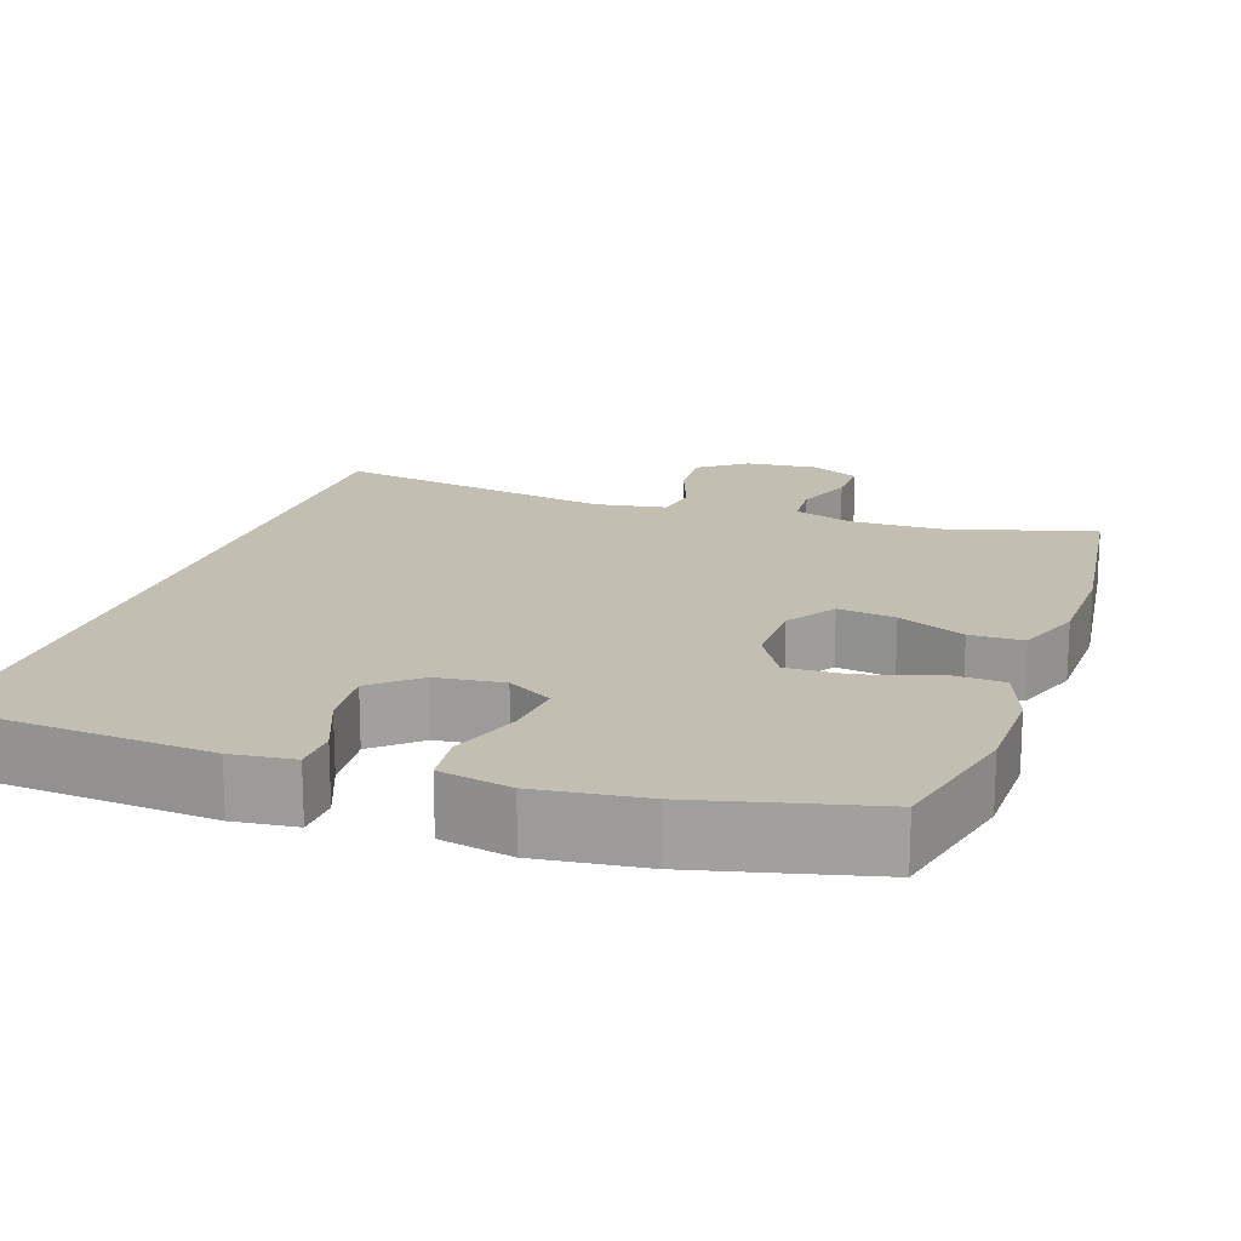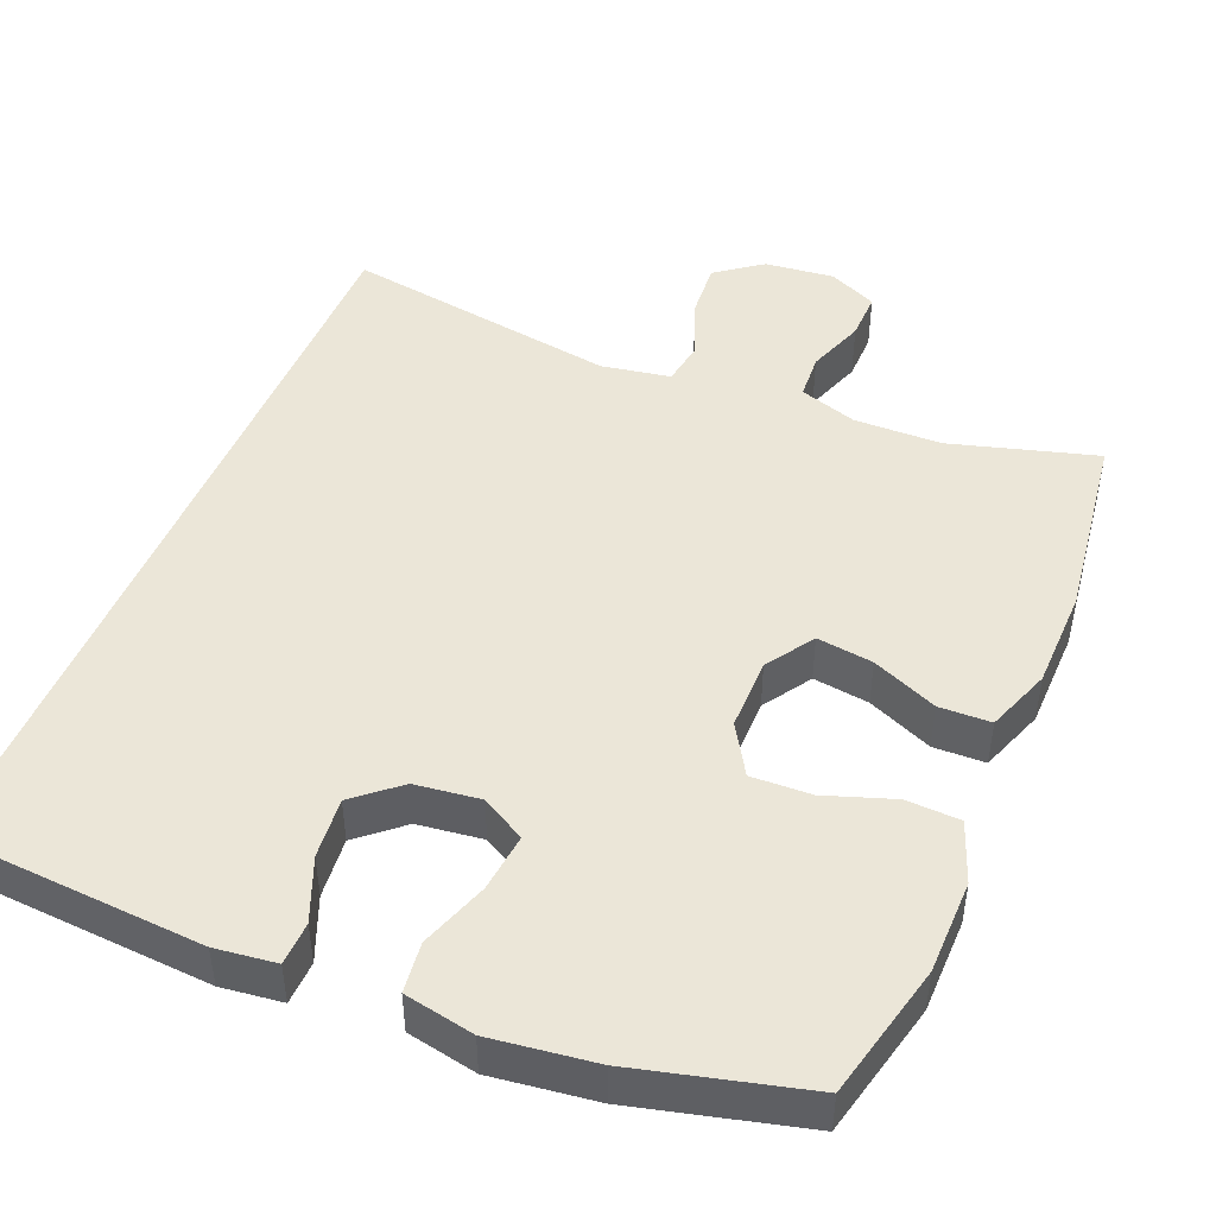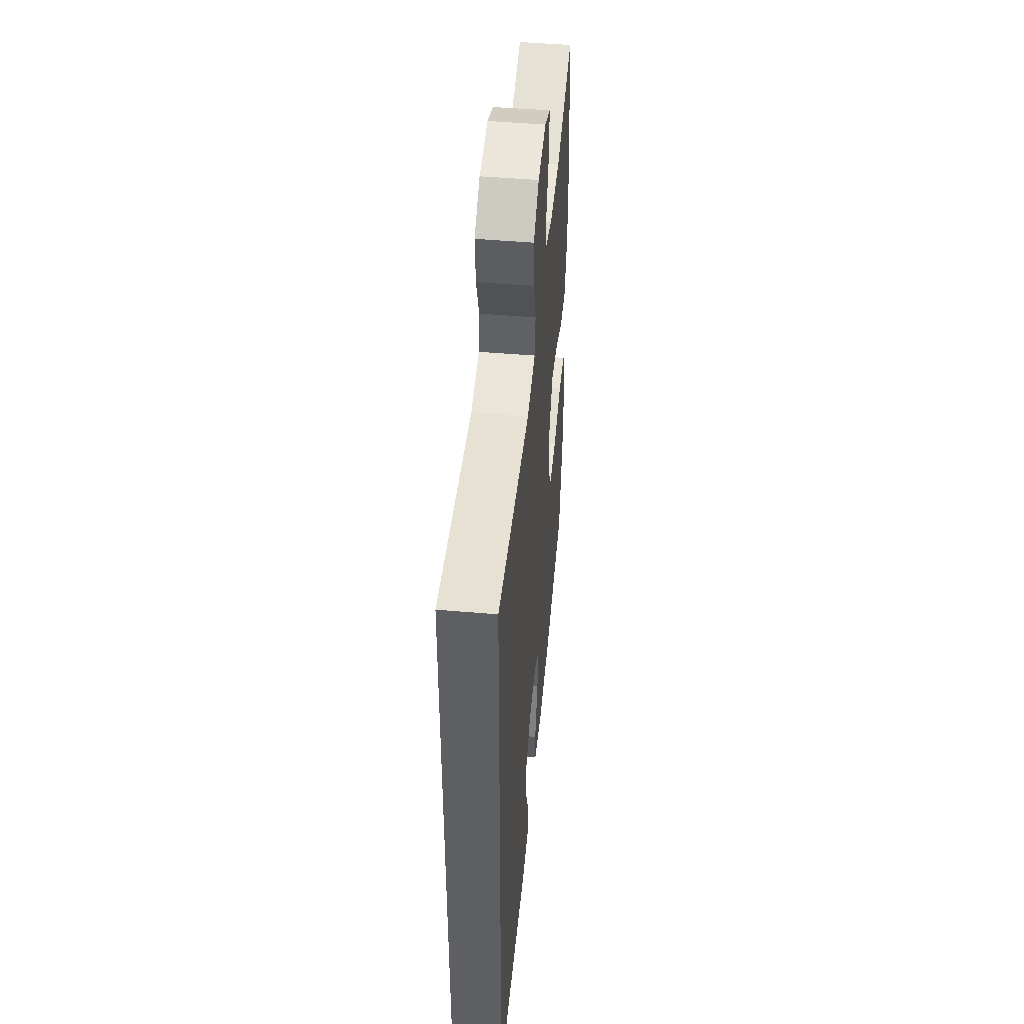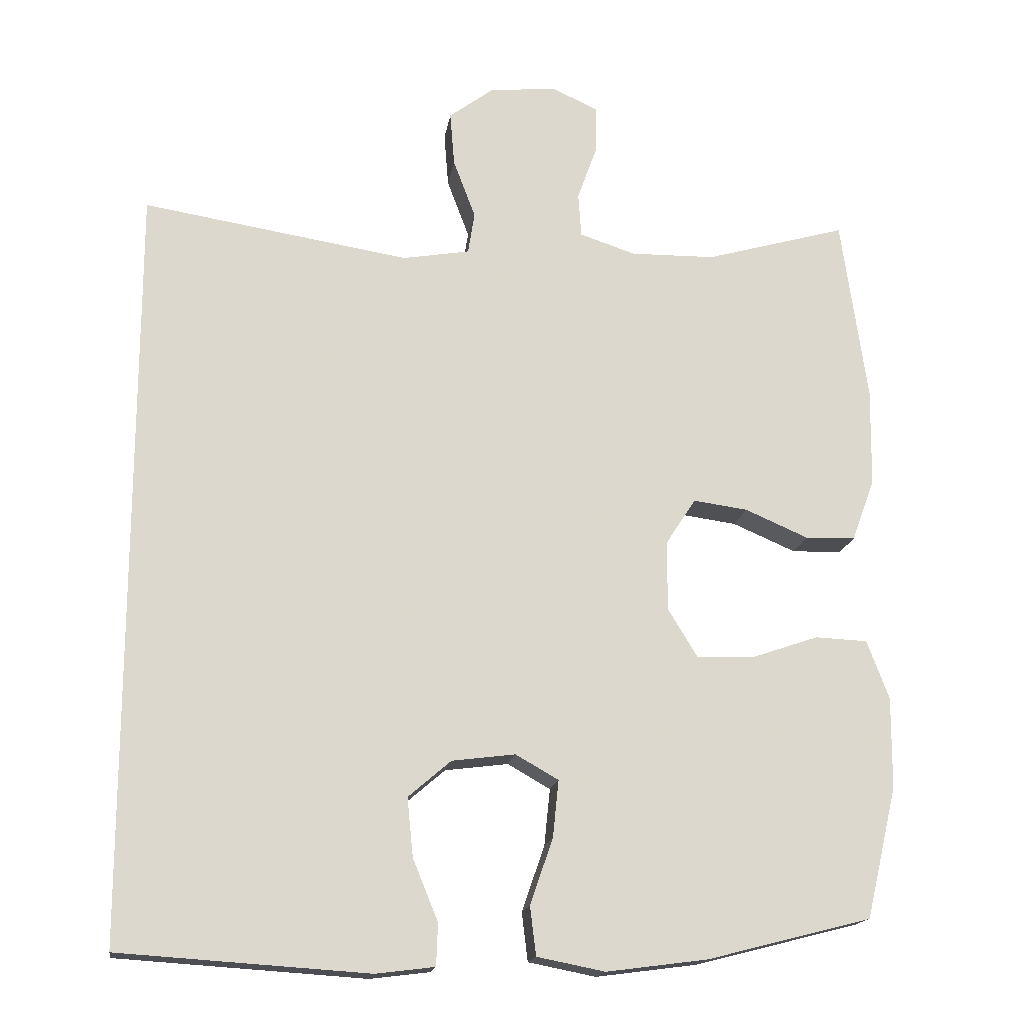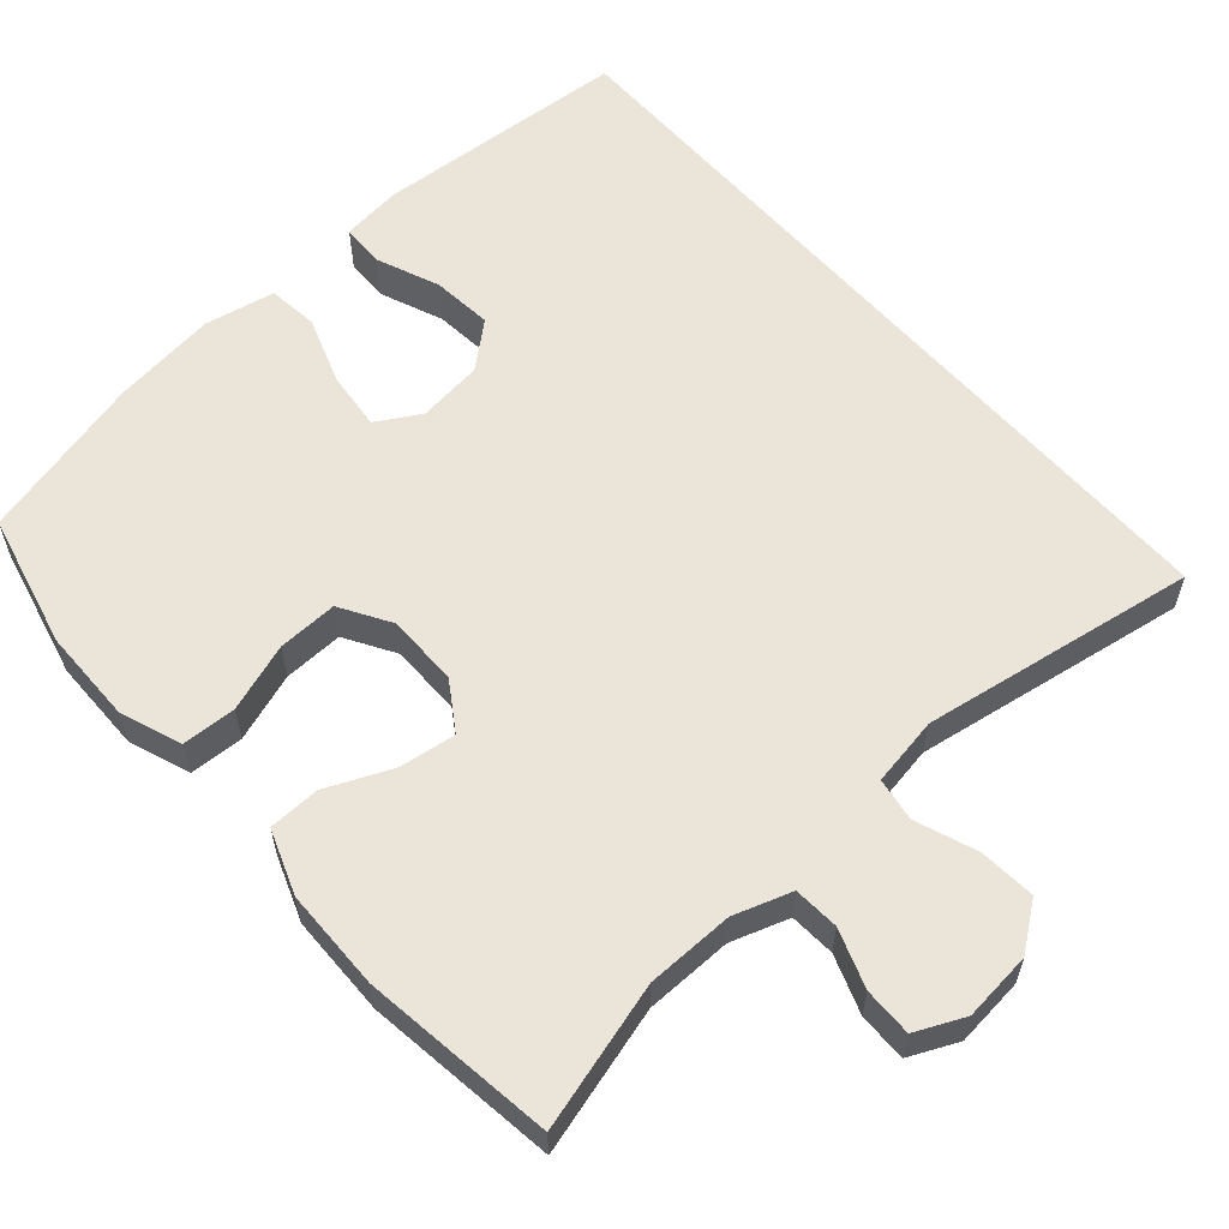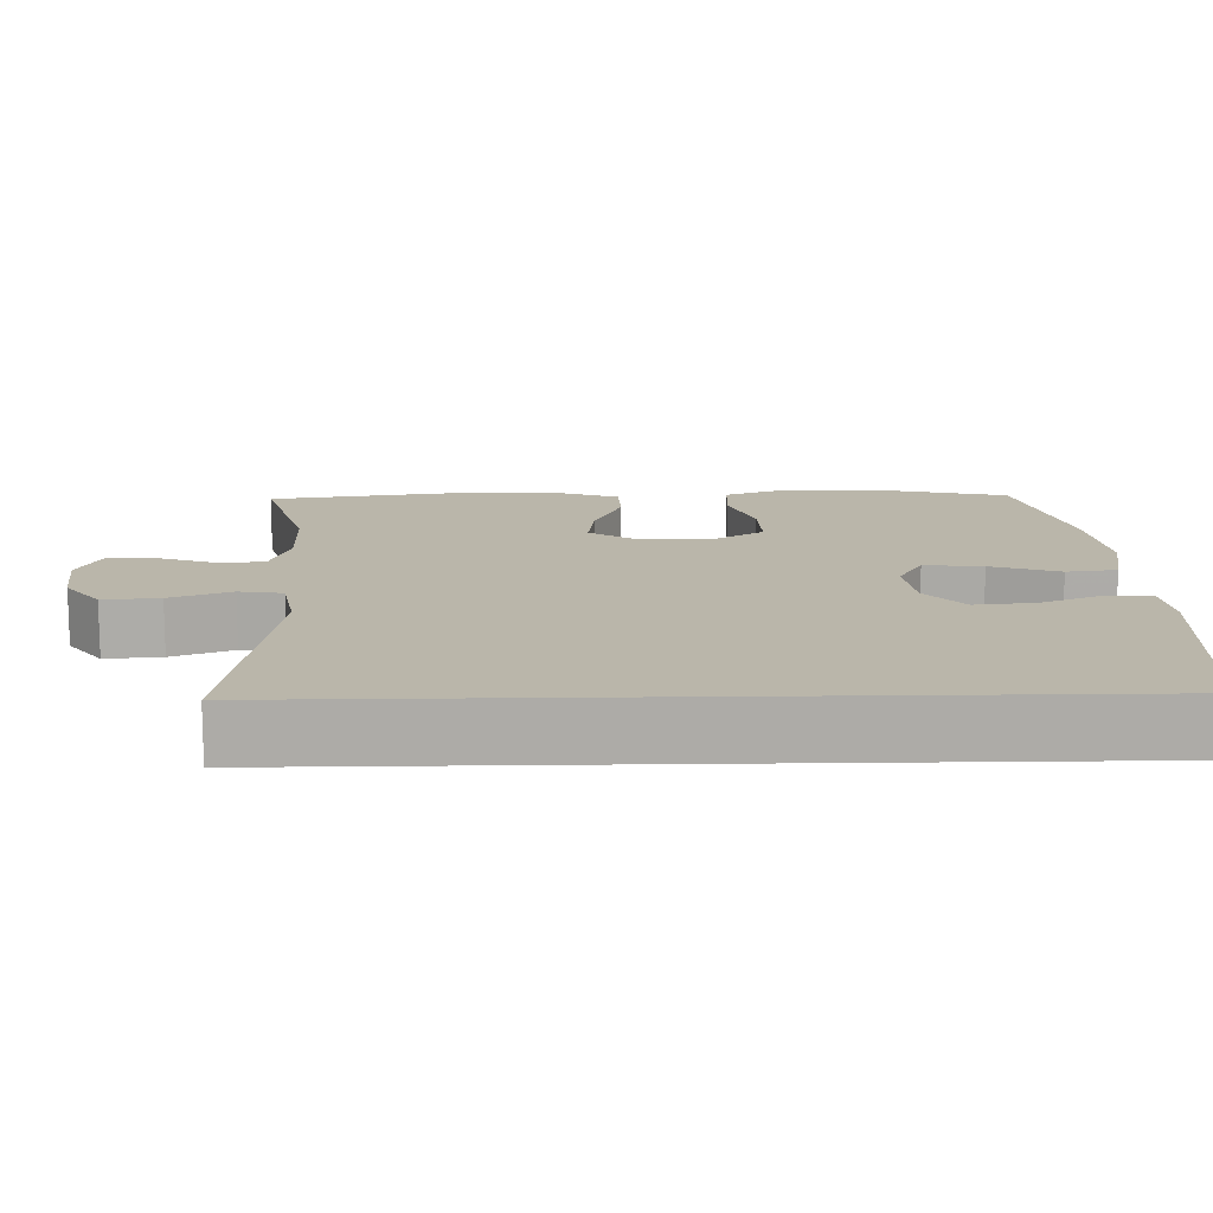
<metadata>
{"format":"obj","ext":"obj","renderer":"f3d","projection":"perspective","resolution":1024,"background":"white","views":[{"elev":17.4,"azim":-160.7,"up":"+Y"},{"elev":46.6,"azim":-157.4,"up":"+Y"},{"elev":48.2,"azim":95.5,"up":"+Z"},{"elev":-16.9,"azim":171.4,"up":"+Z"},{"elev":59.0,"azim":-41.1,"up":"+Y"},{"elev":13.8,"azim":88.6,"up":"+Y"}]}
</metadata>
<code>
v -0.5 0.07 -0.5
v -0.542 0.07 -0.322
v -0.543 0.07 -0.198
v -0.513 0.07 -0.118
v -0.442 0.07 -0.115
v -0.352 0.07 -0.146
v -0.273 0.07 -0.149
v -0.233 0.07 -0.083
v -0.233 0.07 0.012
v -0.274 0.07 0.075
v -0.348 0.07 0.065
v -0.434 0.07 0.028
v -0.502 0.07 0.03
v -0.533 0.07 0.115
v -0.535 0.07 0.248
v -0.5 0.07 0.5
v -0.308 0.07 0.445
v -0.193 0.07 0.443
v -0.117 0.07 0.468
v -0.113 0.07 0.528
v -0.14 0.07 0.604
v -0.141 0.07 0.668
v -0.077 0.07 0.697
v 0.014 0.07 0.687
v 0.074 0.07 0.642
v 0.068 0.07 0.568
v 0.038 0.07 0.488
v 0.047 0.07 0.431
v 0.138 0.07 0.415
v 0.5 0.07 0.472
v 0.5 0.07 -0.56
v 0.163 0.07 -0.582
v 0.083 0.07 -0.572
v 0.081 0.07 -0.515
v 0.115 0.07 -0.432
v 0.123 0.07 -0.352
v 0.065 0.07 -0.302
v -0.021 0.07 -0.291
v -0.079 0.07 -0.324
v -0.071 0.07 -0.401
v -0.04 0.07 -0.491
v -0.048 0.07 -0.557
v -0.14 0.07 -0.575
v -0.277 0.07 -0.557
v -0.5 0 -0.5
v -0.542 0 -0.322
v -0.543 0 -0.198
v -0.513 0 -0.118
v -0.442 0 -0.115
v -0.352 0 -0.146
v -0.273 0 -0.149
v -0.233 0 -0.083
v -0.233 0 0.012
v -0.274 0 0.075
v -0.348 0 0.065
v -0.434 0 0.028
v -0.502 0 0.03
v -0.533 0 0.115
v -0.535 0 0.248
v -0.5 0 0.5
v -0.308 0 0.445
v -0.193 0 0.443
v -0.117 0 0.468
v -0.113 0 0.528
v -0.14 0 0.604
v -0.141 0 0.668
v -0.077 0 0.697
v 0.014 0 0.687
v 0.074 0 0.642
v 0.068 0 0.568
v 0.038 0 0.488
v 0.047 0 0.431
v 0.138 0 0.415
v 0.5 0 0.472
v 0.5 0 -0.56
v 0.163 0 -0.582
v 0.083 0 -0.572
v 0.081 0 -0.515
v 0.115 0 -0.432
v 0.123 0 -0.352
v 0.065 0 -0.302
v -0.021 0 -0.291
v -0.079 0 -0.324
v -0.071 0 -0.401
v -0.04 0 -0.491
v -0.048 0 -0.557
v -0.14 0 -0.575
v -0.277 0 -0.557
f 40 41 42 43
f 39 40 43 44
f 32 33 34 35
f 32 35 36
f 29 30 31 32
f 28 29 32 36
f 27 28 36 37
f 25 26 27
f 24 25 27
f 20 21 22 23
f 19 20 23 24
f 14 15 16 17
f 14 17 18
f 11 12 13 14
f 10 11 14 18
f 9 10 18 19
f 3 4 5 6
f 3 6 7
f 2 3 7
f 39 44 1 2
f 38 39 2 7
f 37 38 7 8
f 19 24 27 37
f 8 9 19 37
f 87 86 85 84
f 88 87 84 83
f 79 78 77 76
f 80 79 76
f 76 75 74 73
f 80 76 73 72
f 81 80 72 71
f 71 70 69
f 71 69 68
f 67 66 65 64
f 68 67 64 63
f 61 60 59 58
f 62 61 58
f 58 57 56 55
f 62 58 55 54
f 63 62 54 53
f 50 49 48 47
f 51 50 47
f 51 47 46
f 46 45 88 83
f 51 46 83 82
f 52 51 82 81
f 81 71 68 63
f 81 63 53 52
f 1 45 46 2
f 2 46 47 3
f 3 47 48 4
f 4 48 49 5
f 5 49 50 6
f 6 50 51 7
f 7 51 52 8
f 8 52 53 9
f 9 53 54 10
f 10 54 55 11
f 11 55 56 12
f 12 56 57 13
f 13 57 58 14
f 14 58 59 15
f 15 59 60 16
f 16 60 61 17
f 17 61 62 18
f 18 62 63 19
f 19 63 64 20
f 20 64 65 21
f 21 65 66 22
f 22 66 67 23
f 23 67 68 24
f 24 68 69 25
f 25 69 70 26
f 26 70 71 27
f 27 71 72 28
f 28 72 73 29
f 29 73 74 30
f 30 74 75 31
f 31 75 76 32
f 32 76 77 33
f 33 77 78 34
f 34 78 79 35
f 35 79 80 36
f 36 80 81 37
f 37 81 82 38
f 38 82 83 39
f 39 83 84 40
f 40 84 85 41
f 41 85 86 42
f 42 86 87 43
f 43 87 88 44
f 44 88 45 1

</code>
